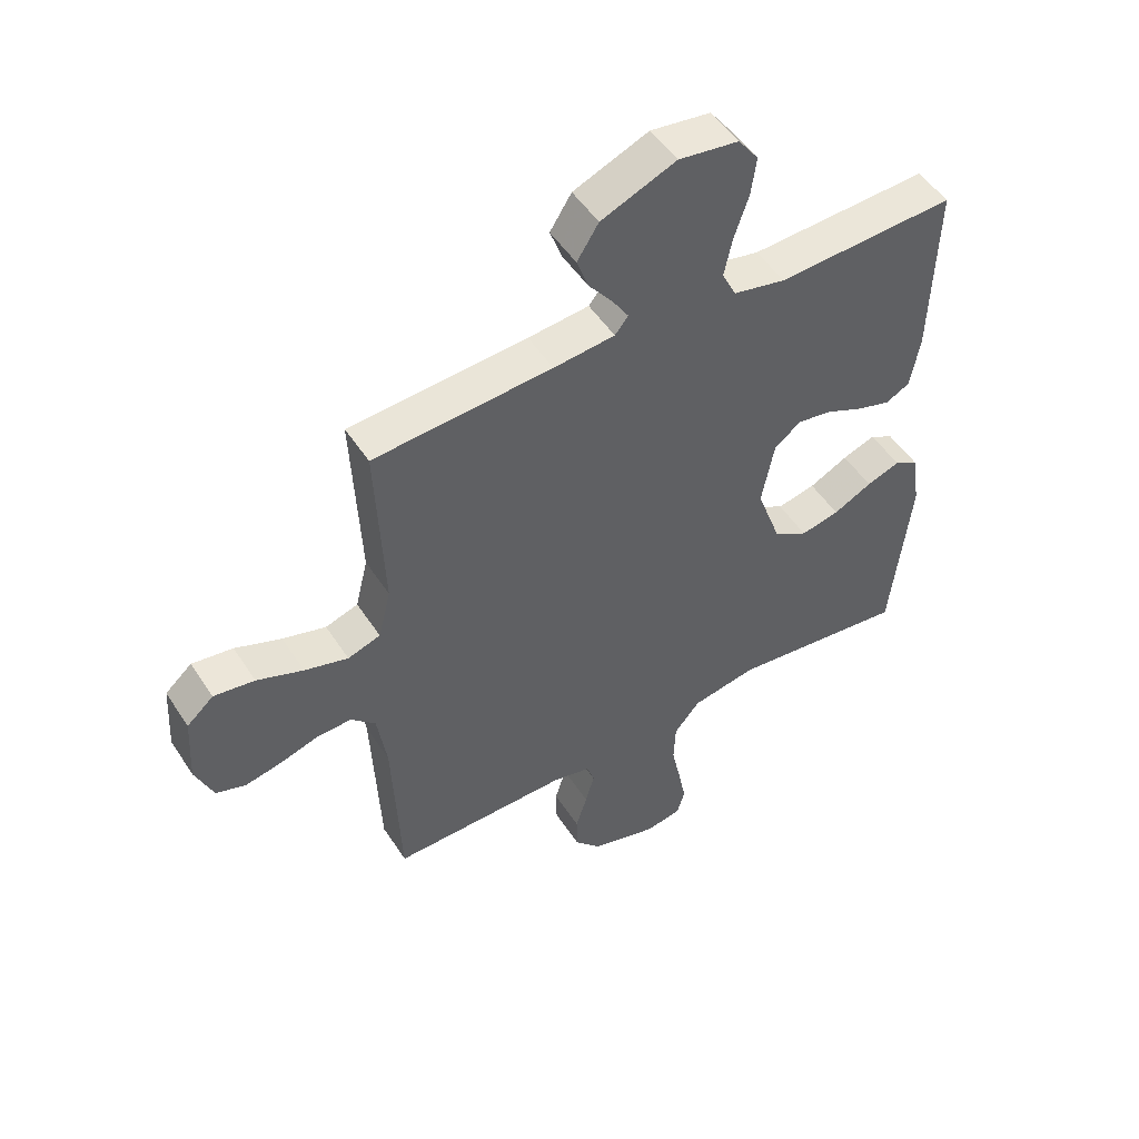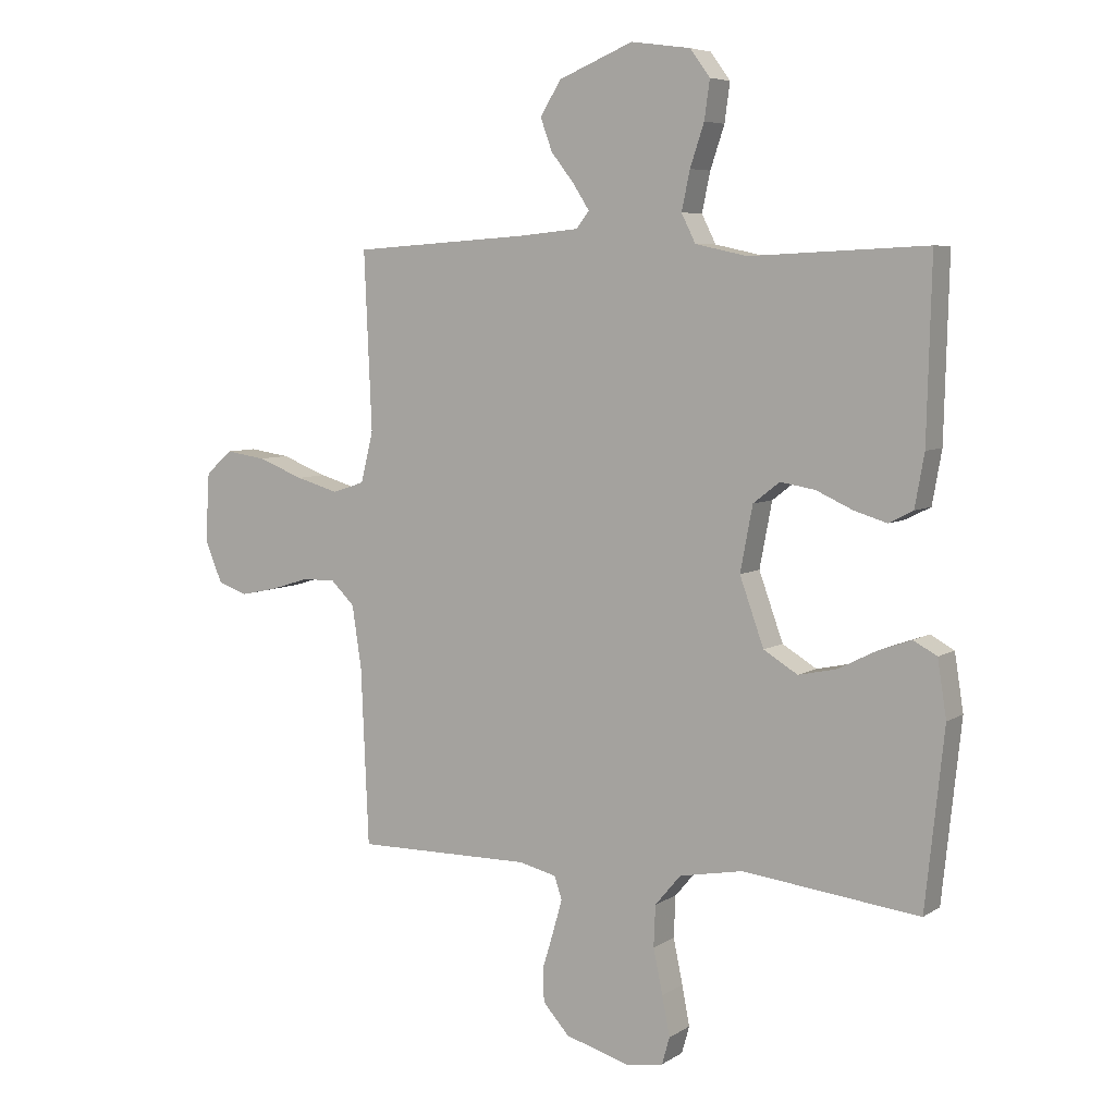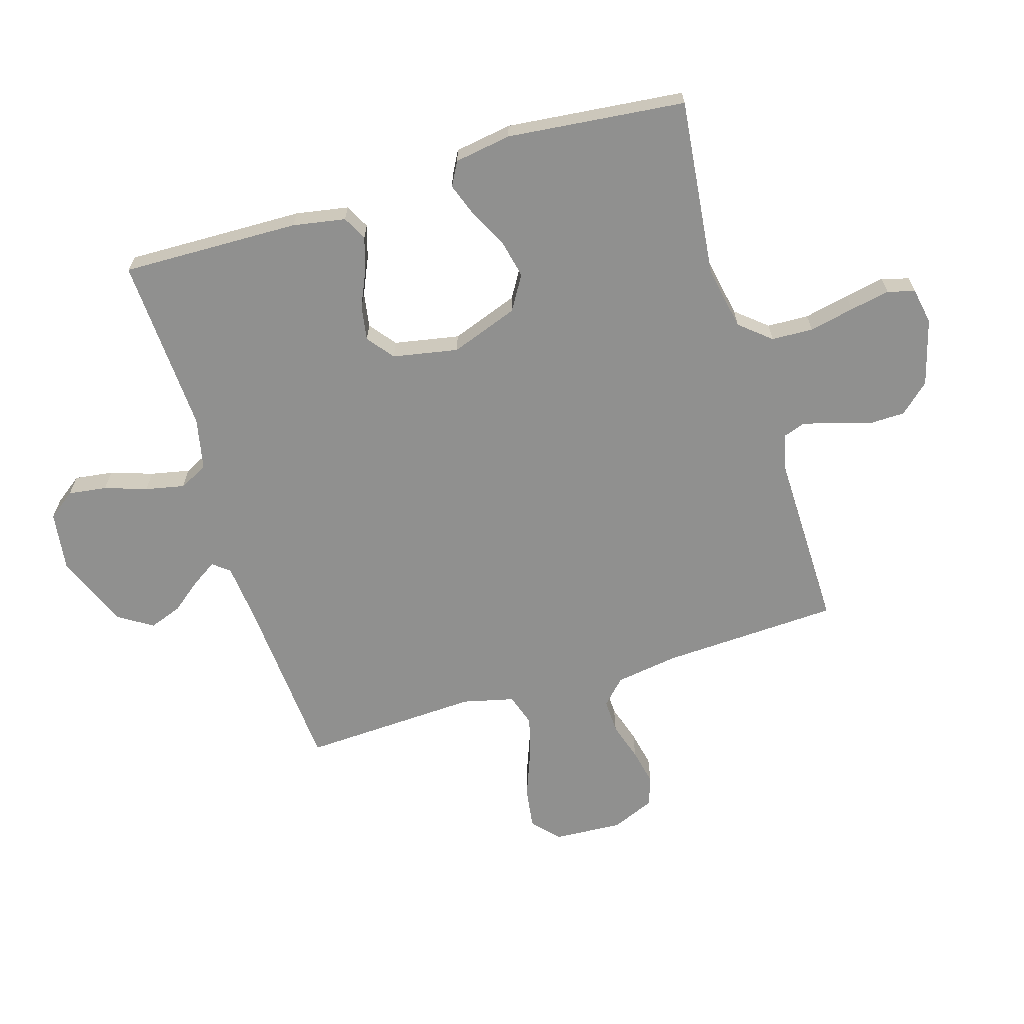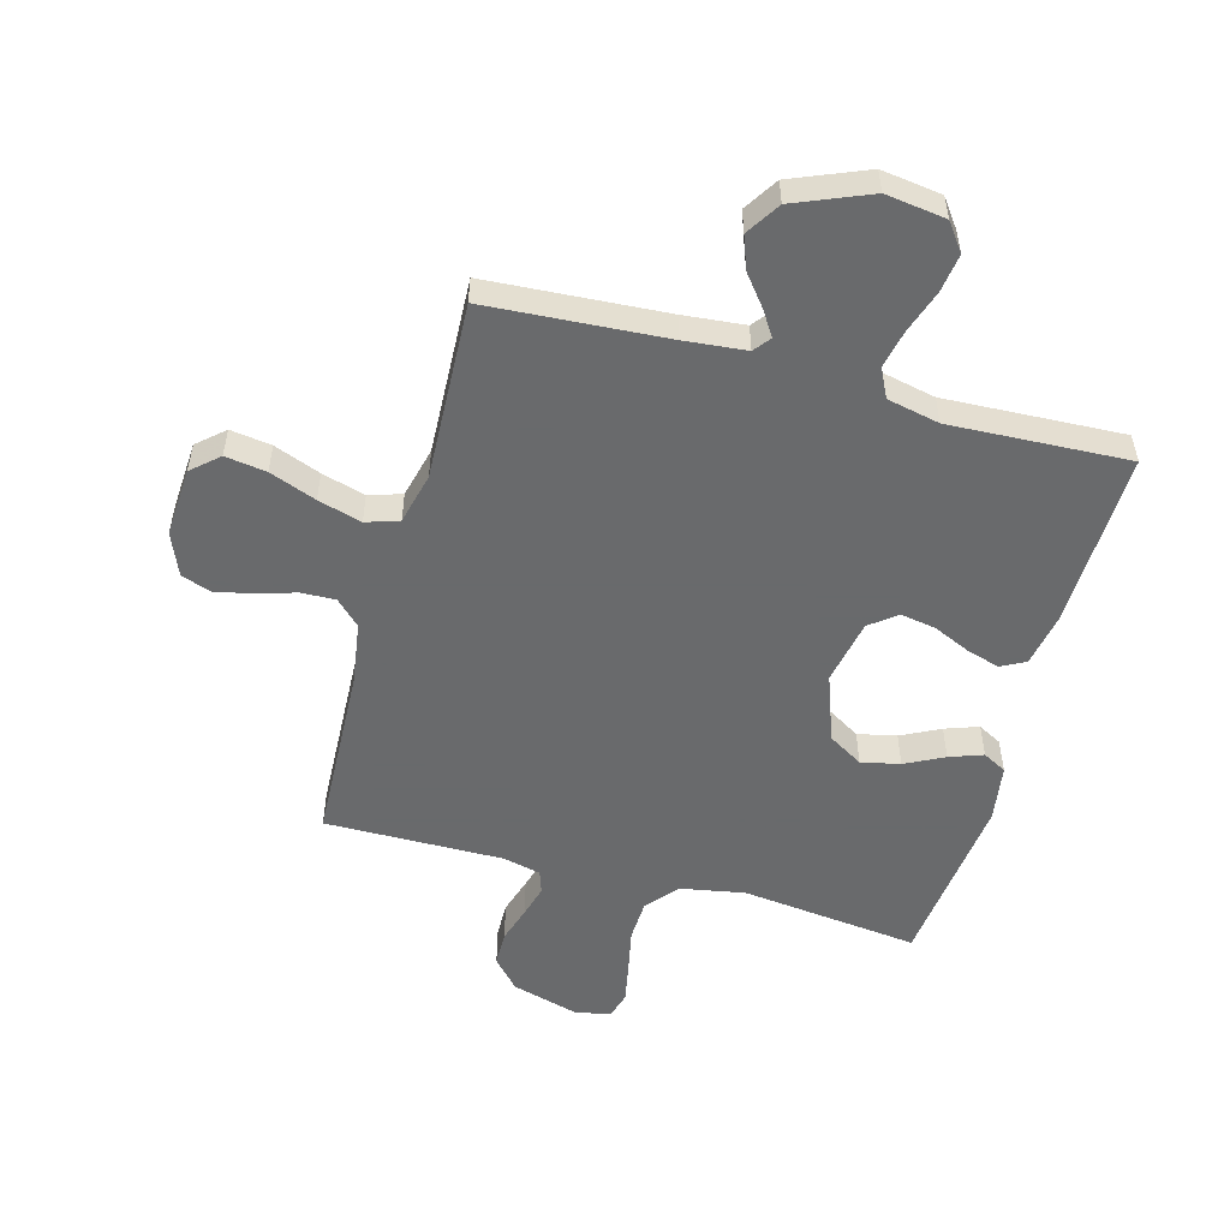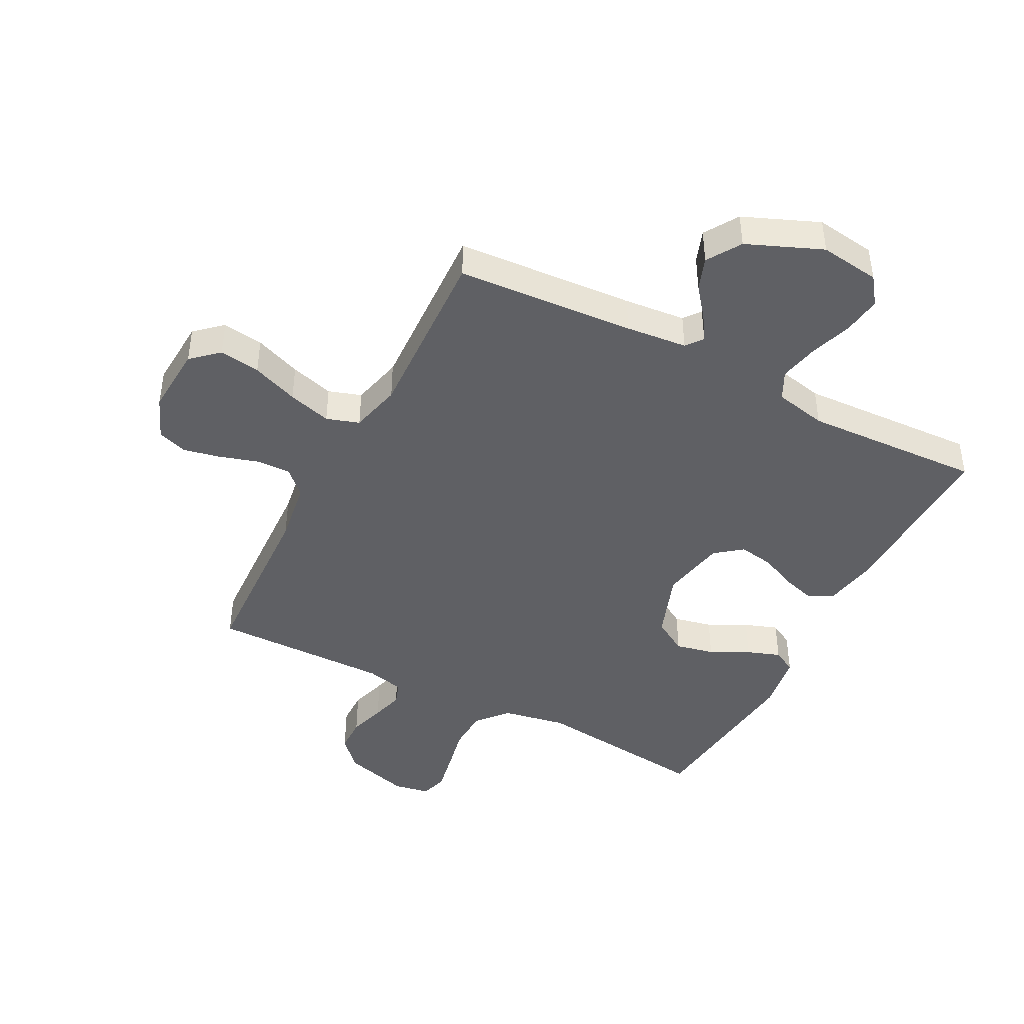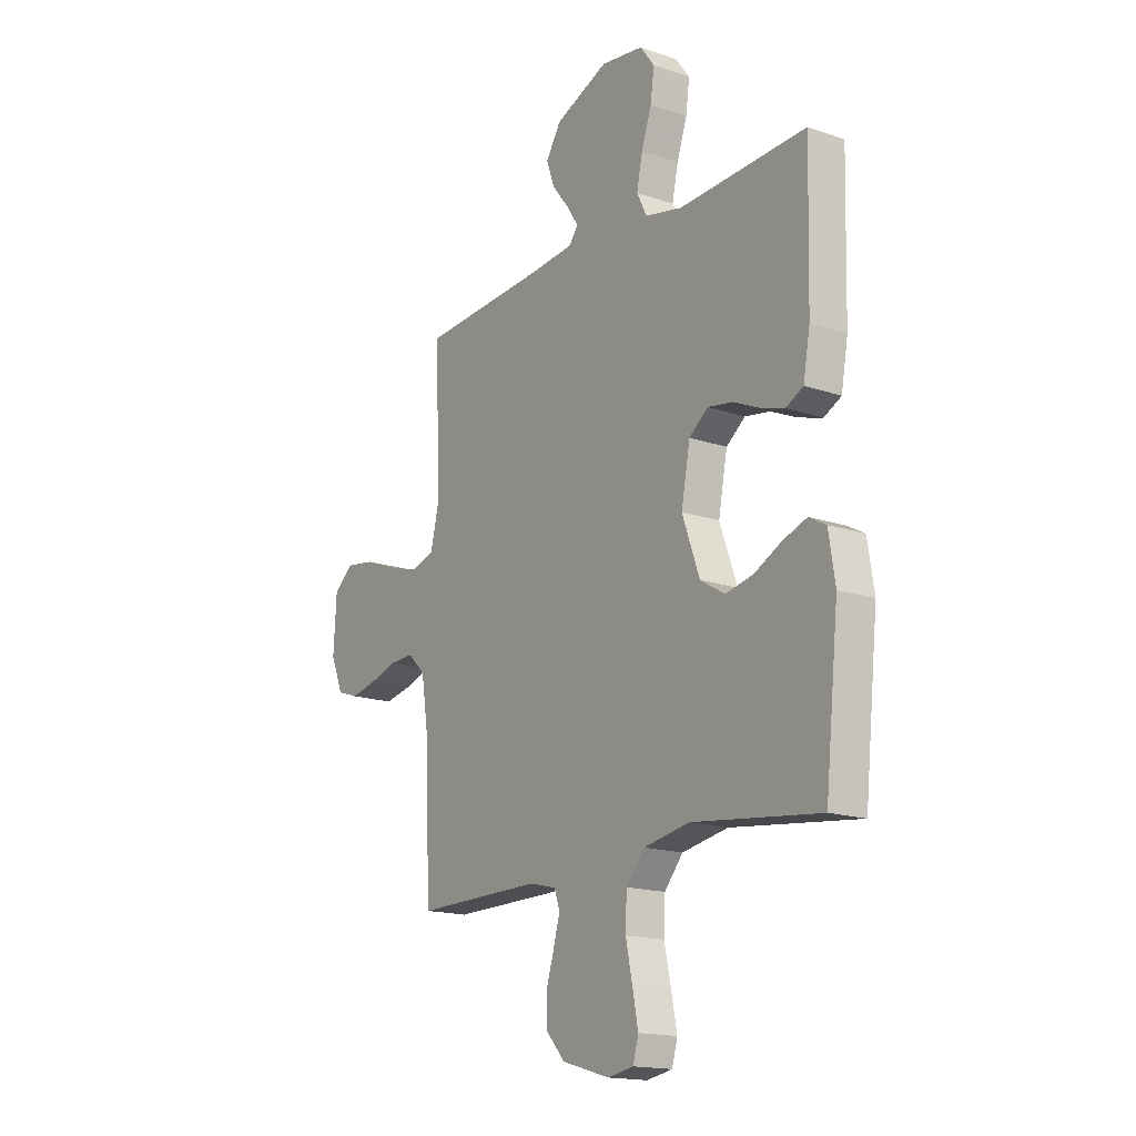
<metadata>
{"format":"obj","ext":"obj","renderer":"f3d","projection":"perspective","resolution":1024,"background":"white","views":[{"elev":50.5,"azim":-32.0,"up":"+Z"},{"elev":6.2,"azim":29.8,"up":"+Z"},{"elev":-65.6,"azim":107.1,"up":"+Y"},{"elev":-52.9,"azim":-15.4,"up":"+Y"},{"elev":-43.7,"azim":-27.4,"up":"+Y"},{"elev":-16.6,"azim":55.1,"up":"+Z"}]}
</metadata>
<code>
v -0.5 0.07 0.5
v -0.2 0.07 0.52
v -0.097 0.07 0.53
v -0.075 0.07 0.558
v -0.102 0.07 0.6
v -0.142 0.07 0.651
v -0.162 0.07 0.706
v -0.126 0.07 0.763
v 0 0.07 0.815
v 0.101 0.07 0.801
v 0.135 0.07 0.755
v 0.126 0.07 0.69
v 0.102 0.07 0.619
v 0.088 0.07 0.553
v 0.112 0.07 0.505
v 0.2 0.07 0.486
v 0.5 0.07 0.5
v 0.492 0.07 0.2
v 0.476 0.07 0.111
v 0.435 0.07 0.09
v 0.379 0.07 0.107
v 0.317 0.07 0.135
v 0.258 0.07 0.145
v 0.213 0.07 0.11
v 0.192 0.07 0
v 0.233 0.07 -0.114
v 0.291 0.07 -0.149
v 0.356 0.07 -0.135
v 0.421 0.07 -0.102
v 0.477 0.07 -0.082
v 0.517 0.07 -0.104
v 0.532 0.07 -0.2
v 0.5 0.07 -0.5
v 0.2 0.07 -0.465
v 0.092 0.07 -0.485
v 0.048 0.07 -0.537
v 0.045 0.07 -0.607
v 0.061 0.07 -0.683
v 0.074 0.07 -0.75
v 0.061 0.07 -0.796
v 0 0.07 -0.807
v -0.112 0.07 -0.775
v -0.157 0.07 -0.725
v -0.158 0.07 -0.666
v -0.139 0.07 -0.604
v -0.124 0.07 -0.55
v -0.137 0.07 -0.512
v -0.2 0.07 -0.497
v -0.5 0.07 -0.5
v -0.513 0.07 -0.2
v -0.529 0.07 -0.094
v -0.57 0.07 -0.054
v -0.628 0.07 -0.056
v -0.693 0.07 -0.076
v -0.755 0.07 -0.089
v -0.805 0.07 -0.072
v -0.835 0.07 0
v -0.828 0.07 0.117
v -0.783 0.07 0.157
v -0.714 0.07 0.147
v -0.636 0.07 0.117
v -0.563 0.07 0.096
v -0.508 0.07 0.114
v -0.487 0.07 0.2
v -0.5 0 0.5
v -0.2 0 0.52
v -0.097 0 0.53
v -0.075 0 0.558
v -0.102 0 0.6
v -0.142 0 0.651
v -0.162 0 0.706
v -0.126 0 0.763
v 0 0 0.815
v 0.101 0 0.801
v 0.135 0 0.755
v 0.126 0 0.69
v 0.102 0 0.619
v 0.088 0 0.553
v 0.112 0 0.505
v 0.2 0 0.486
v 0.5 0 0.5
v 0.492 0 0.2
v 0.476 0 0.111
v 0.435 0 0.09
v 0.379 0 0.107
v 0.317 0 0.135
v 0.258 0 0.145
v 0.213 0 0.11
v 0.192 0 0
v 0.233 0 -0.114
v 0.291 0 -0.149
v 0.356 0 -0.135
v 0.421 0 -0.102
v 0.477 0 -0.082
v 0.517 0 -0.104
v 0.532 0 -0.2
v 0.5 0 -0.5
v 0.2 0 -0.465
v 0.092 0 -0.485
v 0.048 0 -0.537
v 0.045 0 -0.607
v 0.061 0 -0.683
v 0.074 0 -0.75
v 0.061 0 -0.796
v 0 0 -0.807
v -0.112 0 -0.775
v -0.157 0 -0.725
v -0.158 0 -0.666
v -0.139 0 -0.604
v -0.124 0 -0.55
v -0.137 0 -0.512
v -0.2 0 -0.497
v -0.5 0 -0.5
v -0.513 0 -0.2
v -0.529 0 -0.094
v -0.57 0 -0.054
v -0.628 0 -0.056
v -0.693 0 -0.076
v -0.755 0 -0.089
v -0.805 0 -0.072
v -0.835 0 0
v -0.828 0 0.117
v -0.783 0 0.157
v -0.714 0 0.147
v -0.636 0 0.117
v -0.563 0 0.096
v -0.508 0 0.114
v -0.487 0 0.2
f 58 59 60 61
f 58 61 62
f 57 58 62
f 56 57 62 63
f 53 54 55 56
f 48 49 50
f 47 48 50 51
f 42 43 44 45
f 42 45 46
f 41 42 46
f 40 41 46 47
f 37 38 39 40
f 31 32 33 34
f 31 34 35
f 28 29 30 31
f 27 28 31 35
f 26 27 35 36
f 19 20 21 22
f 19 22 23
f 16 17 18 19
f 15 16 19 23
f 14 15 23 24
f 10 11 12 13
f 10 13 14
f 9 10 14
f 5 6 7 8
f 4 5 8 9
f 64 1 2
f 63 64 2 3
f 53 56 63
f 52 53 63 3
f 37 40 47
f 36 37 47 51
f 25 26 36 51
f 4 9 14 24
f 3 4 24 25
f 3 25 51 52
f 125 124 123 122
f 126 125 122
f 126 122 121
f 127 126 121 120
f 120 119 118 117
f 114 113 112
f 115 114 112 111
f 109 108 107 106
f 110 109 106
f 110 106 105
f 111 110 105 104
f 104 103 102 101
f 98 97 96 95
f 99 98 95
f 95 94 93 92
f 99 95 92 91
f 100 99 91 90
f 86 85 84 83
f 87 86 83
f 83 82 81 80
f 87 83 80 79
f 88 87 79 78
f 77 76 75 74
f 78 77 74
f 78 74 73
f 72 71 70 69
f 73 72 69 68
f 66 65 128
f 67 66 128 127
f 127 120 117
f 67 127 117 116
f 111 104 101
f 115 111 101 100
f 115 100 90 89
f 88 78 73 68
f 89 88 68 67
f 116 115 89 67
f 1 65 66 2
f 2 66 67 3
f 3 67 68 4
f 4 68 69 5
f 5 69 70 6
f 6 70 71 7
f 7 71 72 8
f 8 72 73 9
f 9 73 74 10
f 10 74 75 11
f 11 75 76 12
f 12 76 77 13
f 13 77 78 14
f 14 78 79 15
f 15 79 80 16
f 16 80 81 17
f 17 81 82 18
f 18 82 83 19
f 19 83 84 20
f 20 84 85 21
f 21 85 86 22
f 22 86 87 23
f 23 87 88 24
f 24 88 89 25
f 25 89 90 26
f 26 90 91 27
f 27 91 92 28
f 28 92 93 29
f 29 93 94 30
f 30 94 95 31
f 31 95 96 32
f 32 96 97 33
f 33 97 98 34
f 34 98 99 35
f 35 99 100 36
f 36 100 101 37
f 37 101 102 38
f 38 102 103 39
f 39 103 104 40
f 40 104 105 41
f 41 105 106 42
f 42 106 107 43
f 43 107 108 44
f 44 108 109 45
f 45 109 110 46
f 46 110 111 47
f 47 111 112 48
f 48 112 113 49
f 49 113 114 50
f 50 114 115 51
f 51 115 116 52
f 52 116 117 53
f 53 117 118 54
f 54 118 119 55
f 55 119 120 56
f 56 120 121 57
f 57 121 122 58
f 58 122 123 59
f 59 123 124 60
f 60 124 125 61
f 61 125 126 62
f 62 126 127 63
f 63 127 128 64
f 64 128 65 1

</code>
